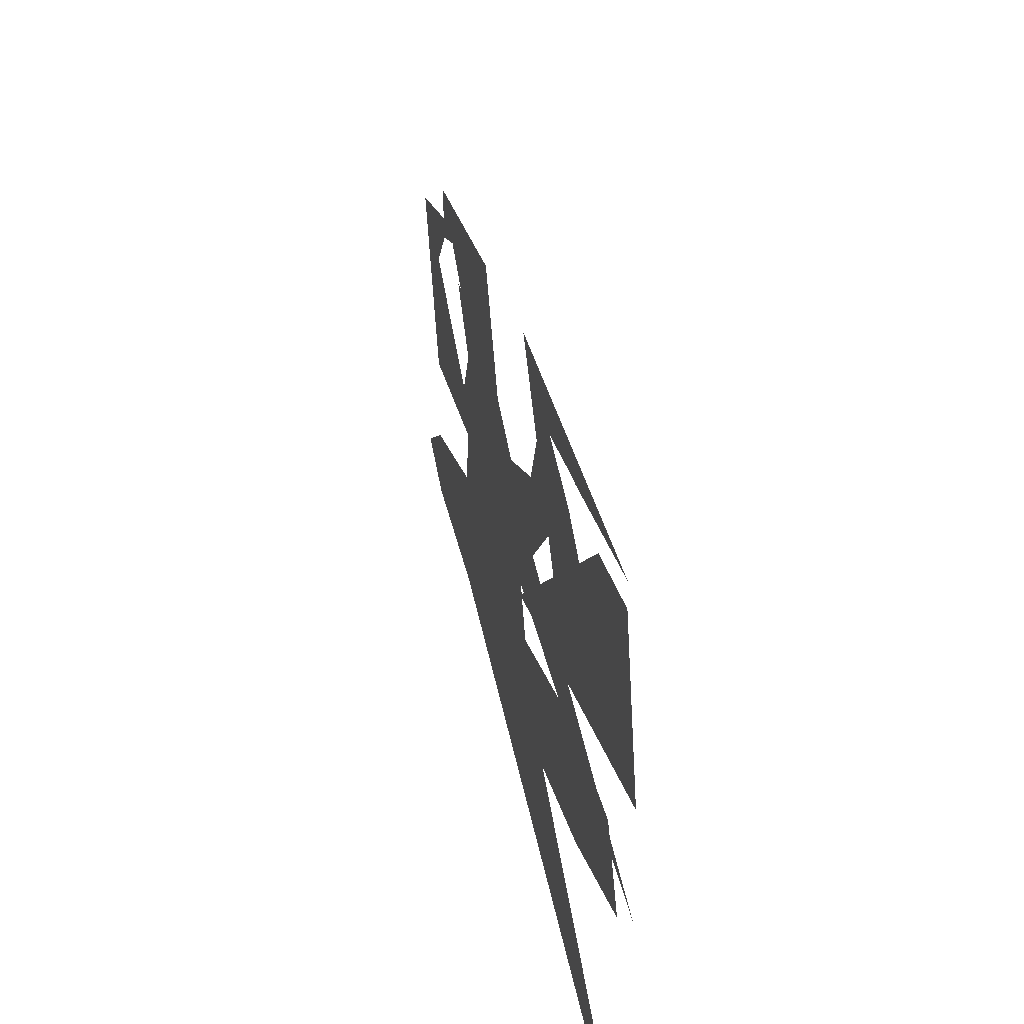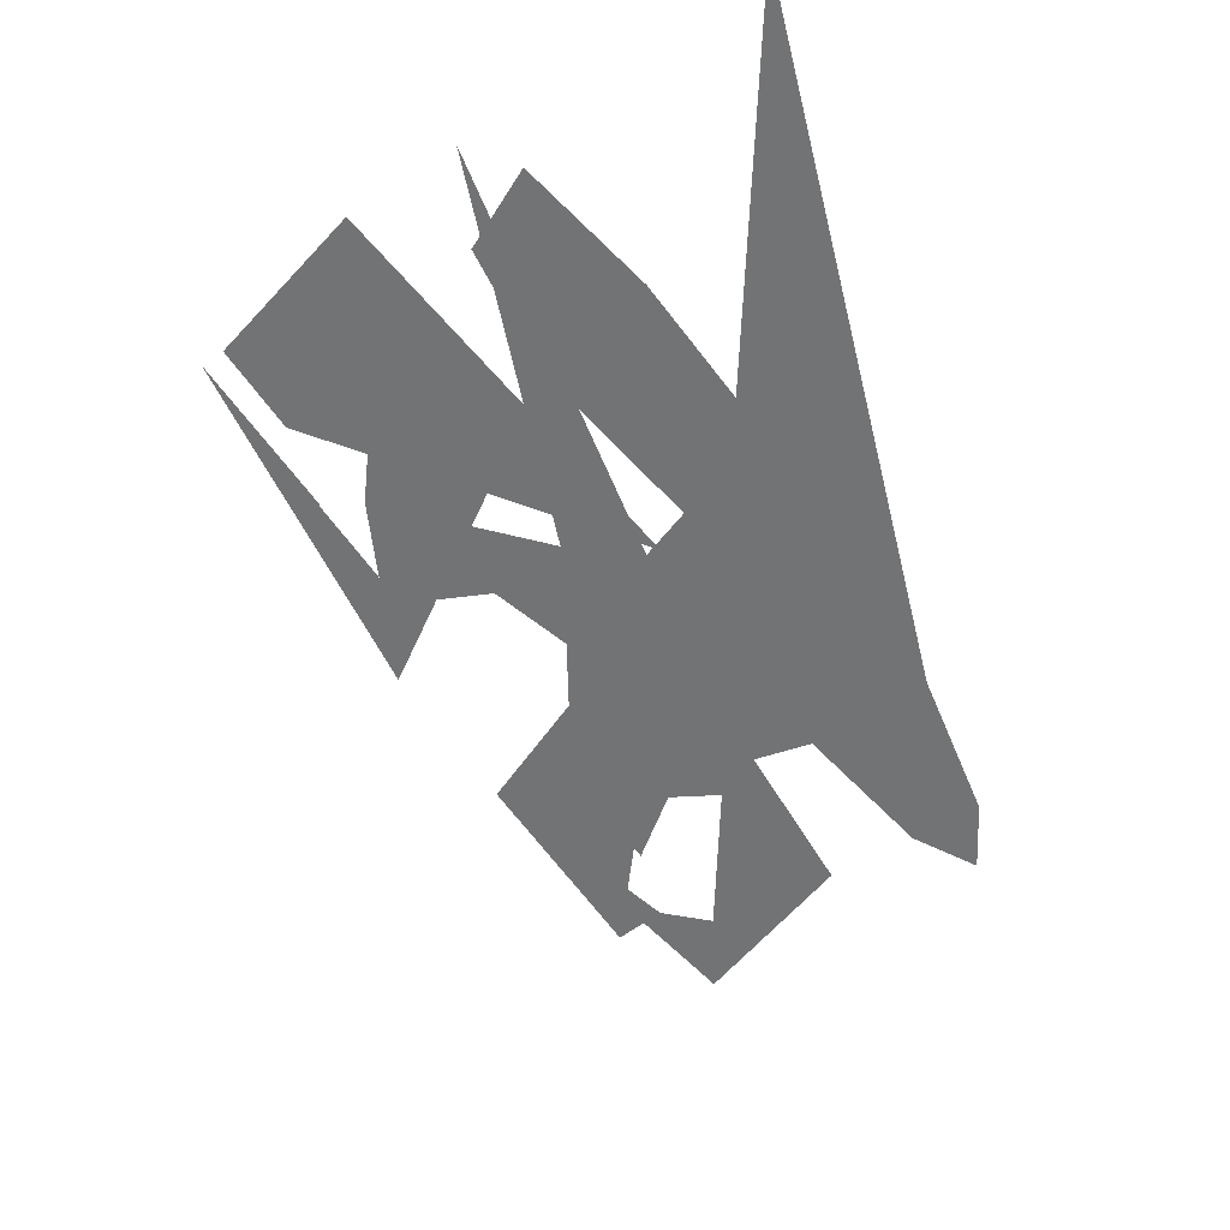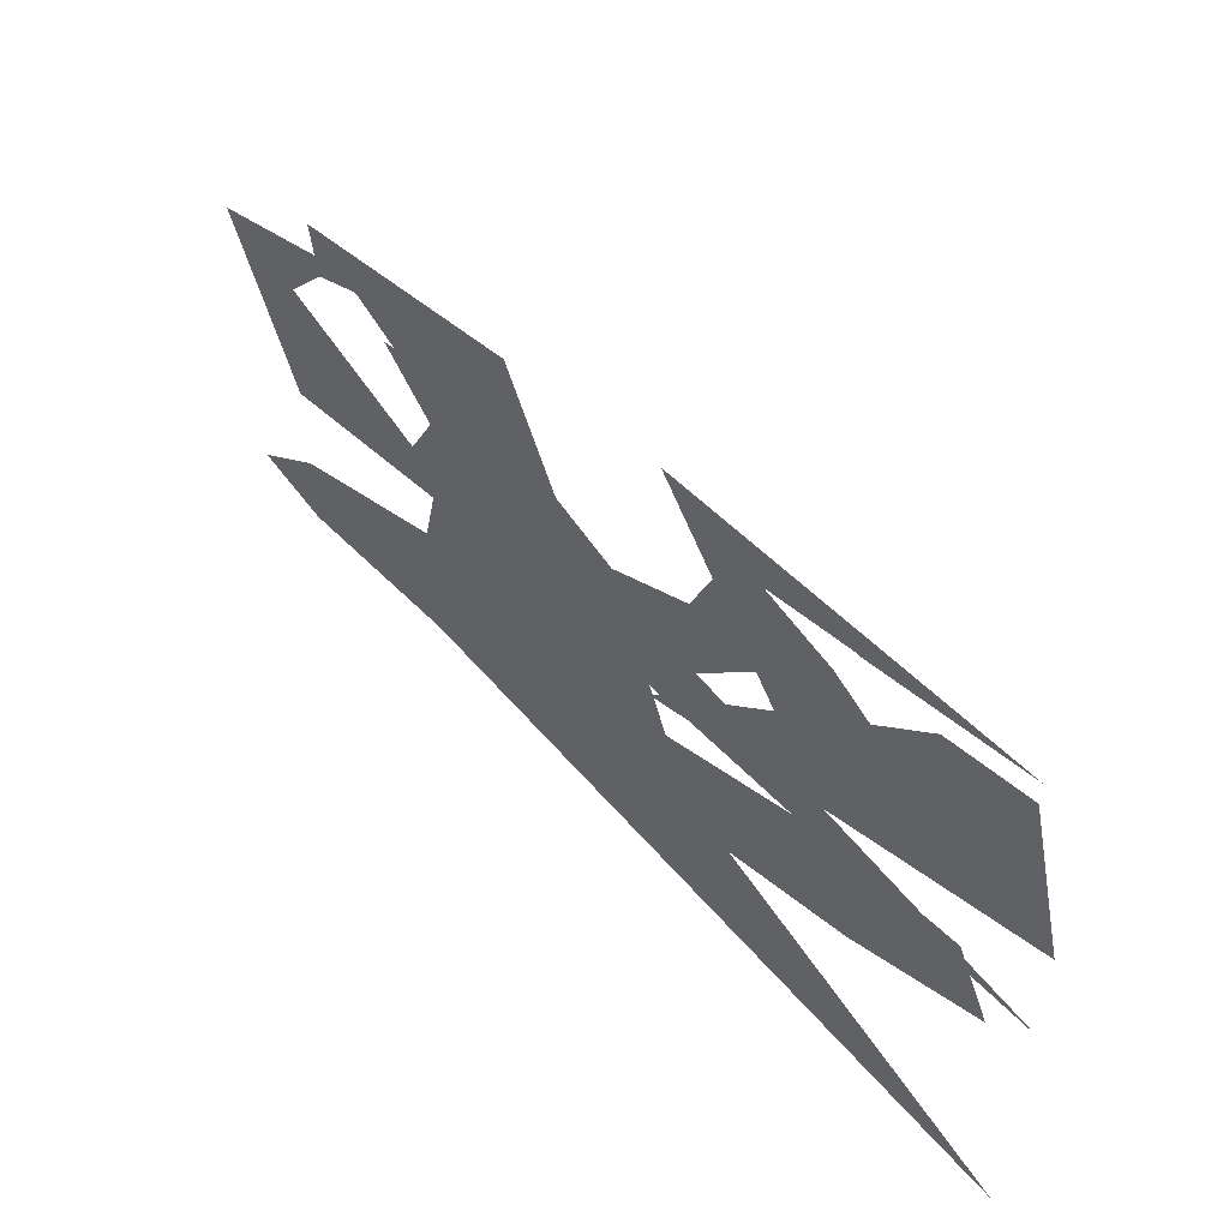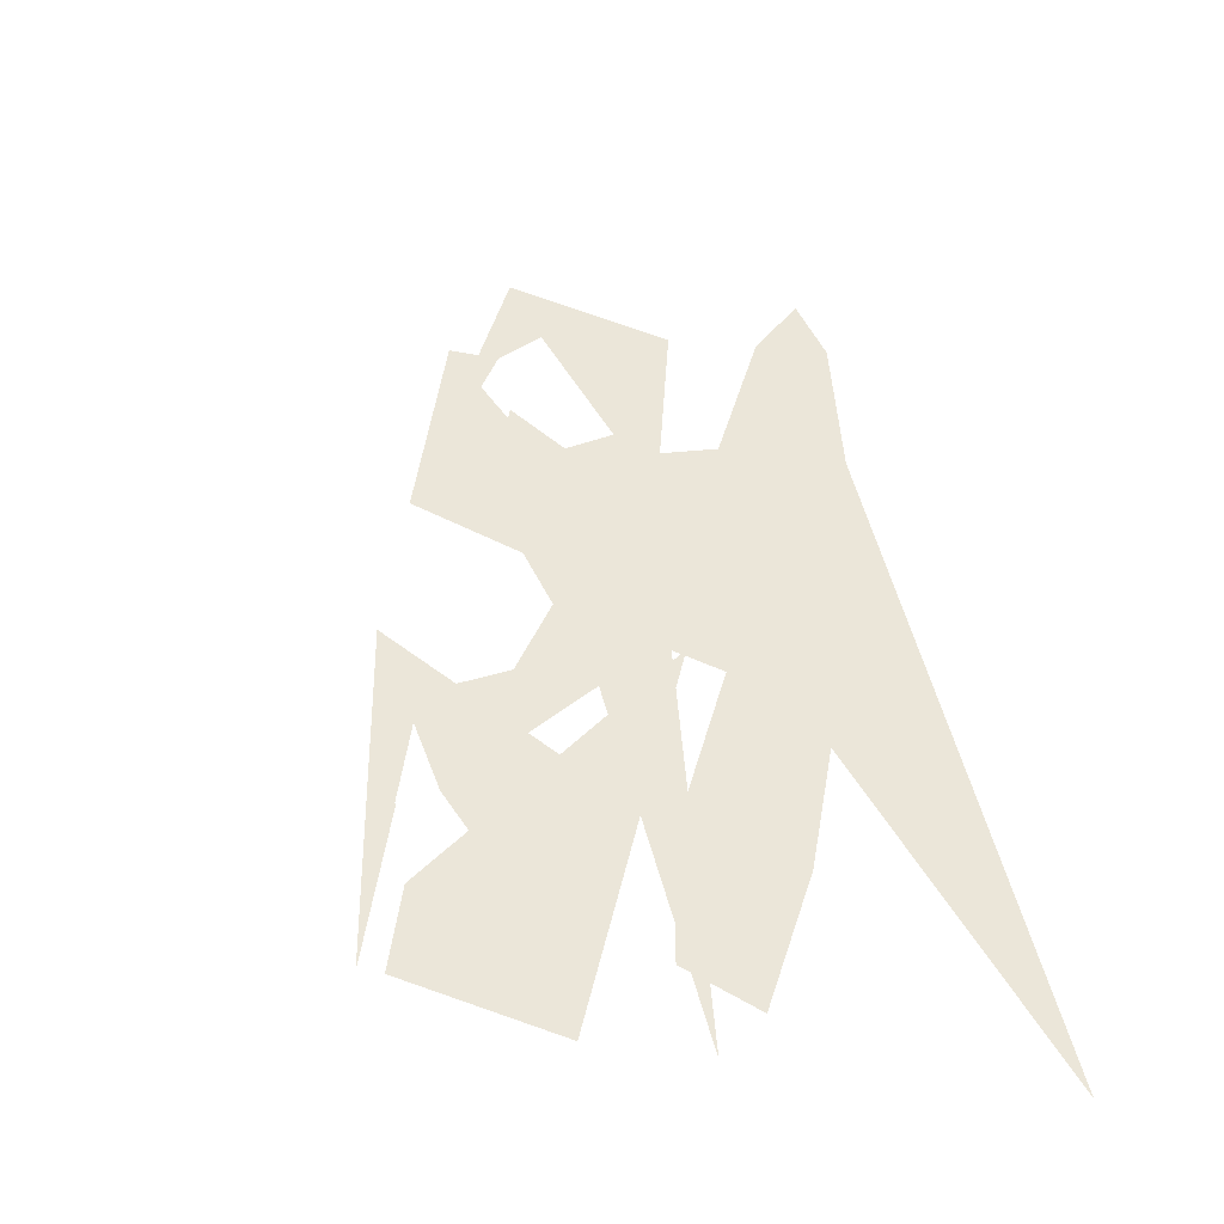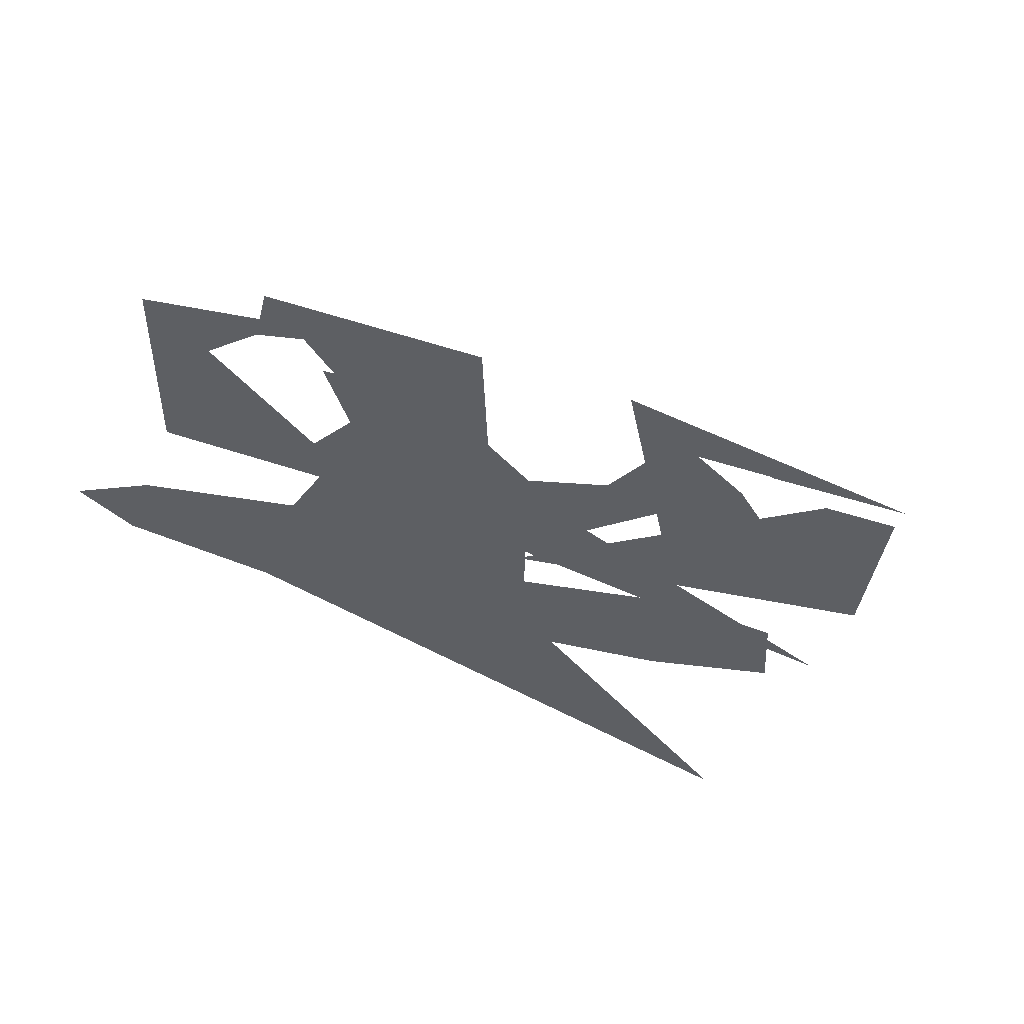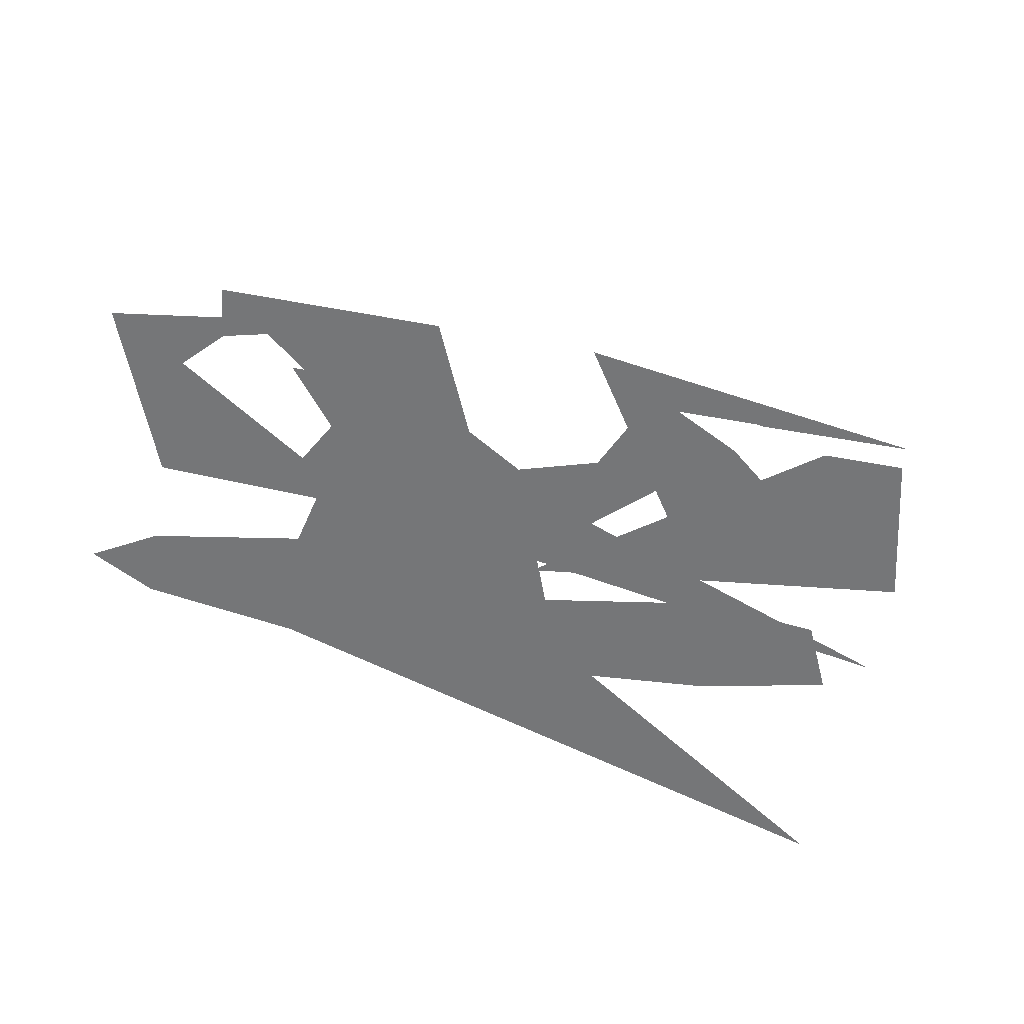
<metadata>
{"format":"obj","ext":"obj","renderer":"f3d","projection":"perspective","resolution":1024,"background":"white","views":[{"elev":29.0,"azim":-102.6,"up":"+Y"},{"elev":-55.7,"azim":-57.5,"up":"+Z"},{"elev":50.9,"azim":-136.6,"up":"+Y"},{"elev":48.4,"azim":-83.2,"up":"+Z"},{"elev":-40.1,"azim":158.2,"up":"+Z"},{"elev":-56.8,"azim":169.3,"up":"+Z"}]}
</metadata>
<code>
v 6.209 68.02 0
v 4.798 62.37 0
v 22.3 62.24 0
v 43.18 68.02 0
v 35.84 62.37 0
v 24.55 58.49 0
v 27.43 44.28 0
v 12.01 48.26 0
v 0.2822 42.62 0
v 4.798 59.83 0
v 14.11 59.83 0
v 44.27 37.66 0
v 48.54 51.36 0
v 47.25 37.7 0
v 66.6 62.37 0
v 60.68 68.02 0
v 84.67 68.02 0
v 83.94 62.37 0
v 96.24 62.94 0
v 88.05 58.14 0
v 89.23 44 0
v 73.38 48.26 0
v 62.37 42.62 0
v 66.89 59.83 0
v 75.92 59.83 0
v 0 30.76 0
v 4.798 27.09 0
v 8.655 35.19 0
v 19.83 24.03 0
v 22.3 36.69 0
v 37.82 22.86 0
v 34.4 31.04 0
v 46.77 32.82 0
v 58.02 31.04 0
v 46.34 28.58 0
v 53.34 22.86 0
v 55.32 37.82 0
v 72.53 36.97 0
v 89.27 34.23 0
v 96.4 30.24 0
v 89.24 26.32 0
v 71.97 23.42 0
f 3 4 2
f 4 5 2
f 6 5 4
f 7 6 4
f 7 8 6
f 9 8 7
f 9 10 8
f 9 11 10
f 11 9 12
f 13 14 6
f 5 6 14
f 15 14 13
f 16 14 15
f 16 17 14
f 16 18 17
f 19 18 16
f 19 20 18
f 21 20 19
f 21 22 20
f 23 22 21
f 23 24 22
f 25 24 23
f 26 25 23
f 28 29 27
f 28 30 29
f 30 31 29
f 32 33 30
f 31 30 33
f 33 13 31
f 34 13 33
f 15 13 34
f 35 15 34
f 36 33 32
f 37 36 32
f 38 15 35
f 35 39 38
f 35 40 39
f 41 40 35
f 41 35 42
f 42 35 43
f 43 36 37

</code>
